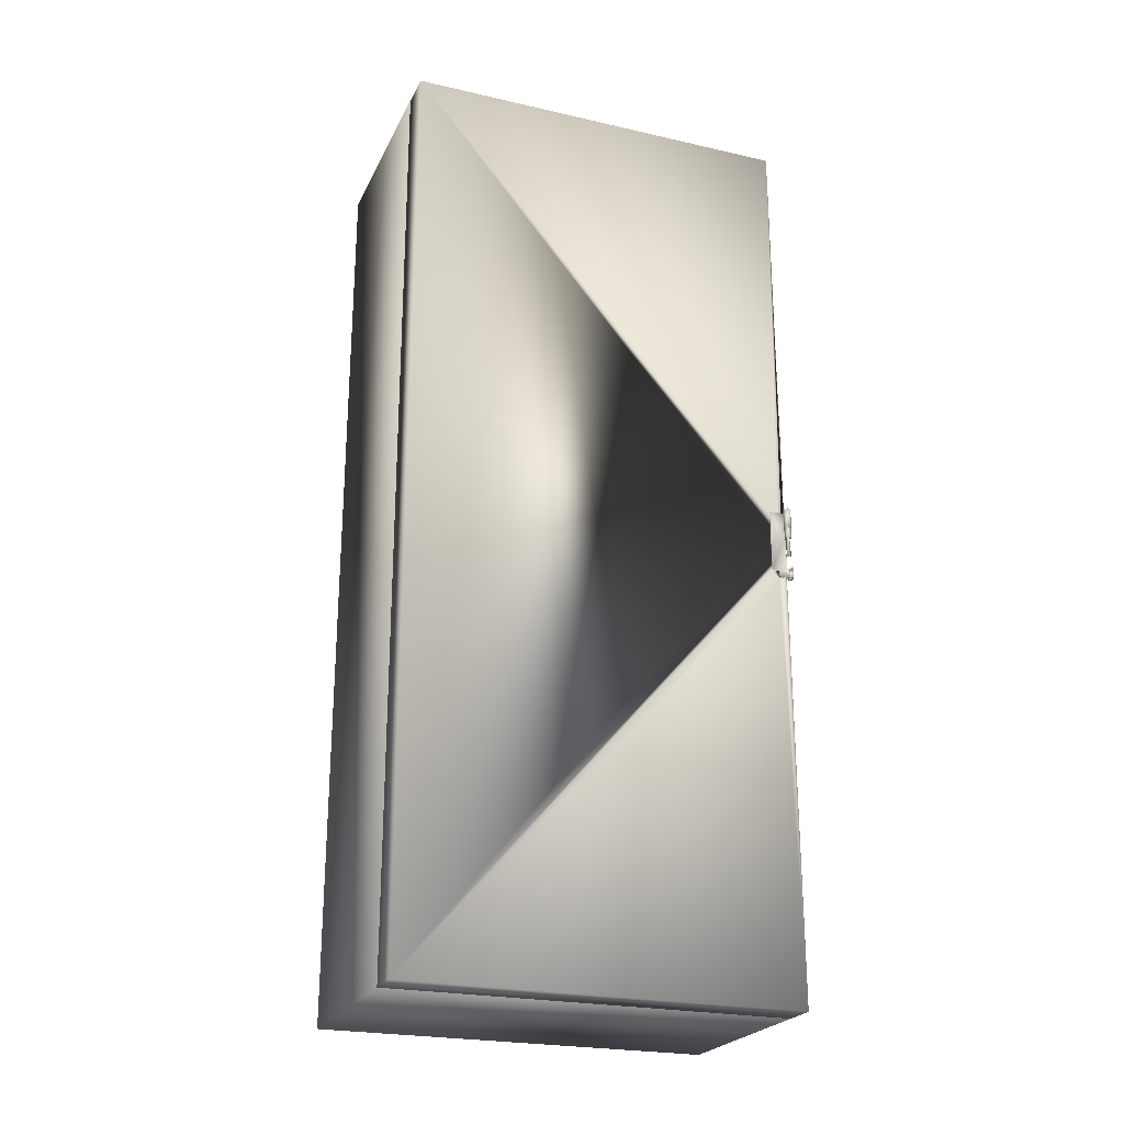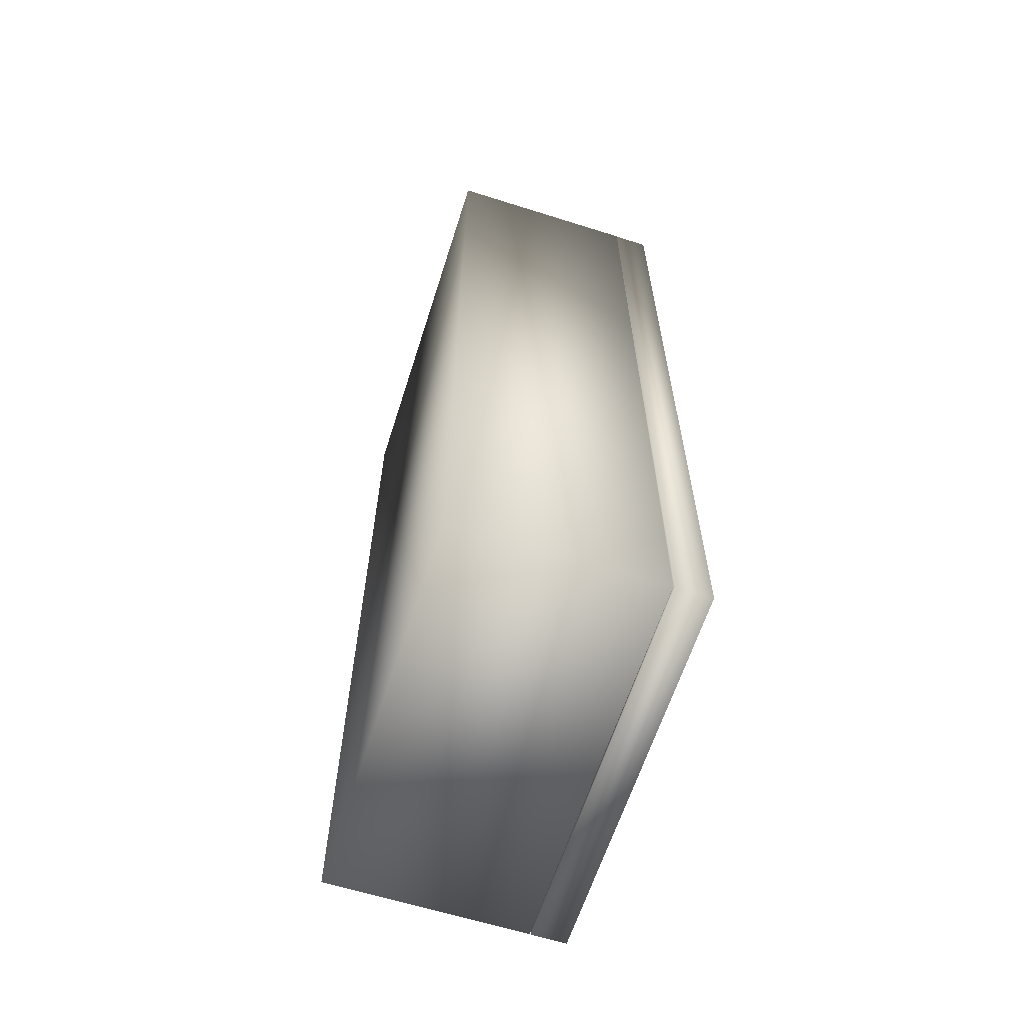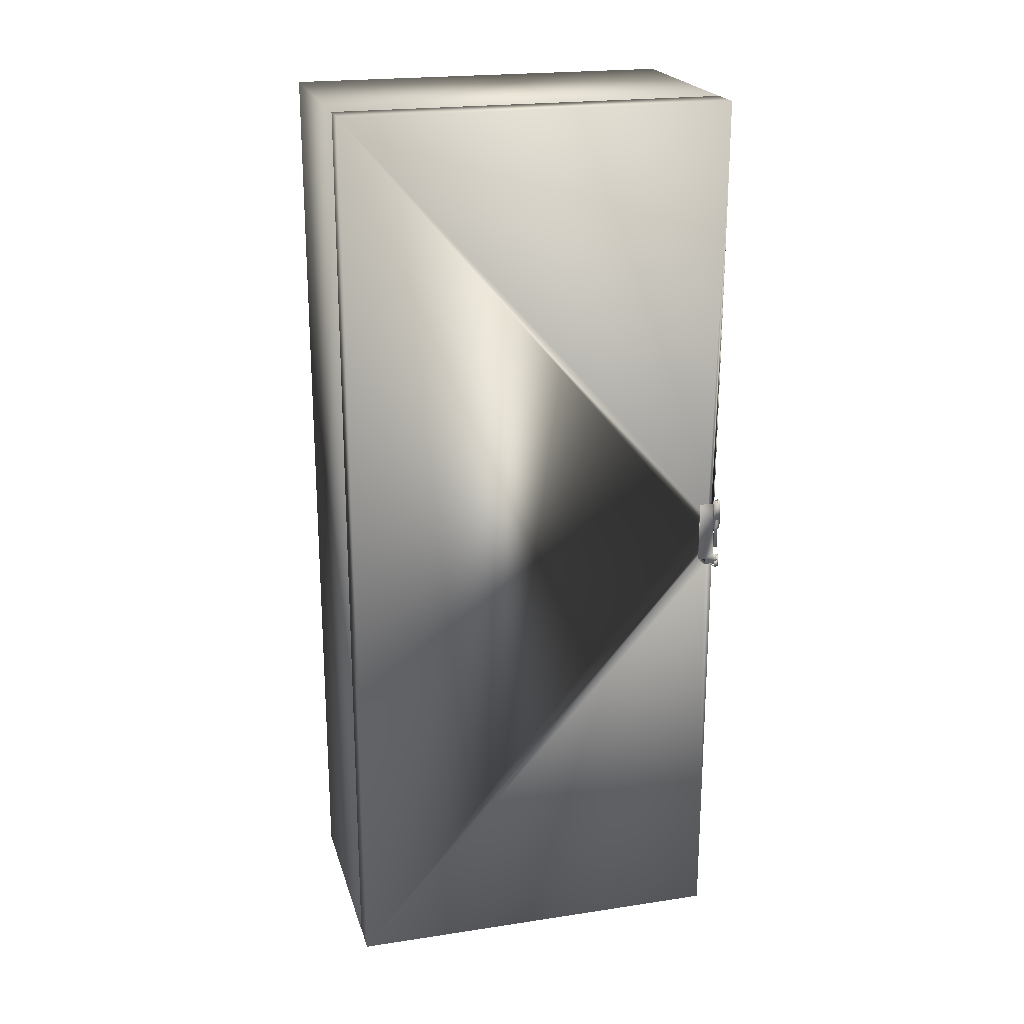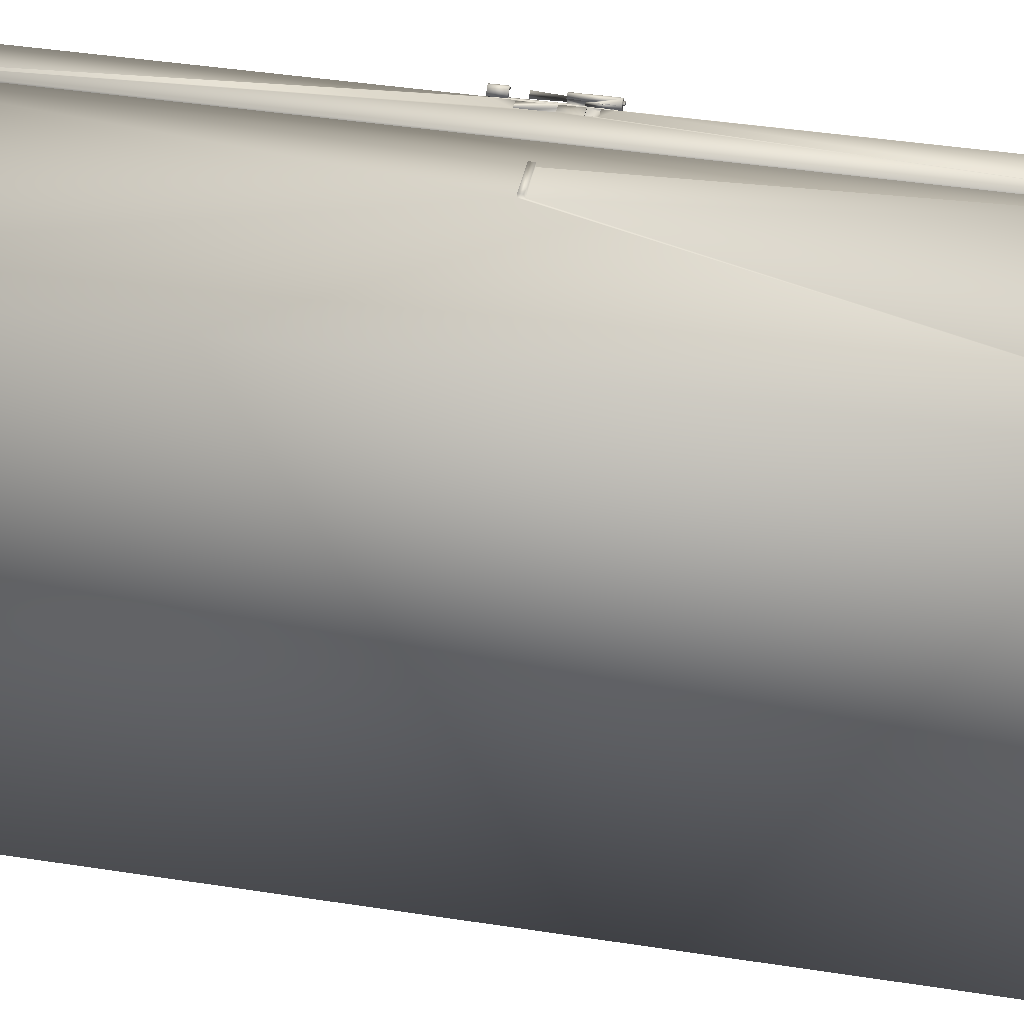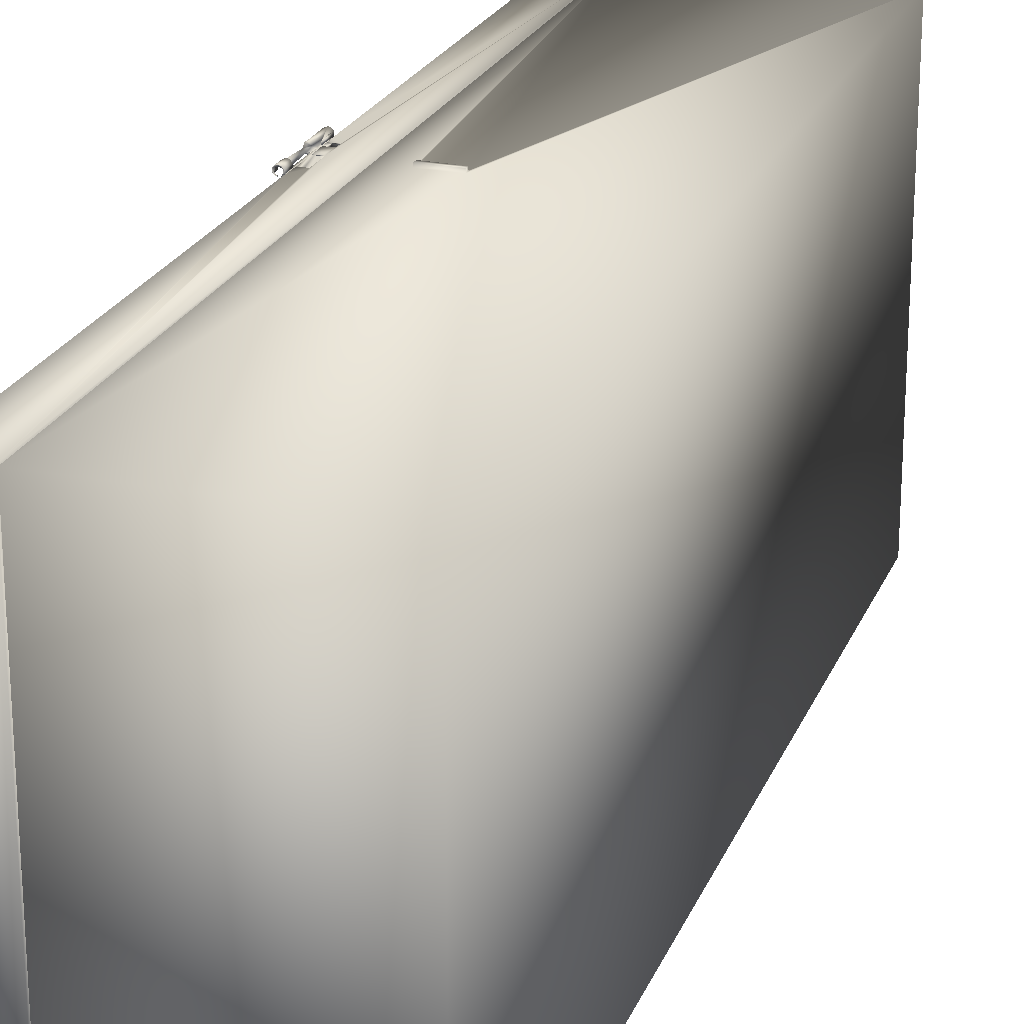
<metadata>
{"format":"obj","ext":"obj","renderer":"f3d","projection":"perspective","resolution":1024,"background":"white","views":[{"elev":-23.8,"azim":69.2,"up":"+Z"},{"elev":-62.8,"azim":-17.7,"up":"+Z"},{"elev":21.6,"azim":75.1,"up":"+Z"},{"elev":39.9,"azim":-79.0,"up":"+Y"},{"elev":22.7,"azim":-161.7,"up":"+Y"}]}
</metadata>
<code>
o obj_0.029
v 1.886 3.235 0.6283
v 1.886 3.237 0.6393
v 1.886 3.237 0.6283
v 1.886 3.25 0.6283
v -2.07 3.187 -7.489
v -2.07 -3.215 -7.489
v -2.07 3.187 7.511
v -2.07 -3.215 7.511
v 1.217 -3.215 -7.489
v 1.217 -3.215 7.511
v 1.238 3.193 -7.489
v 1.817 3.193 -7.489
v 1.238 -3.209 -7.489
v 1.817 -3.209 -7.489
v 1.217 3.187 -7.489
v 1.907 3.273 0.6283
v 1.919 3.239 0.6283
v 1.93 3.242 0.6283
v 1.918 3.237 0.6283
v 1.871 3.285 0.6283
v 1.886 3.193 0.6283
v 1.841 3.237 0.6283
v 1.93 3.204 0.6283
v 1.93 3.204 0.3043
v 1.93 3.242 0.3043
v 1.817 3.174 -0.5527
v 1.81 3.171 -0.5527
v 1.817 3.171 -0.5527
v 1.81 3.193 -0.5527
v 1.81 3.185 -0.4487
v 1.817 3.057 -0.4487
v 1.817 3.193 0.3193
v 1.93 3.229 -0.4747
v 1.93 3.204 -0.4747
v 1.93 3.204 -0.5857
v 1.841 3.057 -0.5527
v 1.823 3.19 -0.5527
v 1.93 3.242 -0.5857
v 1.886 3.214 0.6513
v 1.886 3.235 0.6513
v 1.842 3.174 -0.5857
v 1.834 3.174 -0.5757
v 1.834 3.174 -0.5857
v 1.817 3.193 7.511
v 1.238 3.193 7.511
v 1.238 -3.209 7.511
v 1.919 3.208 0.6283
v 1.217 3.187 7.511
v 1.817 -3.209 7.511
v 1.871 3.162 0.6283
v 1.907 3.173 0.6283
v 1.871 3.173 0.6283
v 1.901 3.183 0.6283
v 1.841 3.187 0.1313
v 1.841 3.186 0.1313
v 1.841 3.183 0.1913
v 1.835 3.173 0.6283
v 1.841 3.19 0.1313
v 1.901 3.183 0.5933
v 1.238 3.086 7.348
v 1.841 3.174 0.1313
v 0.3397 3.187 -0.02469
v 1.919 3.208 0.5933
v 1.238 -3.102 7.348
v 1.572 -3.102 7.348
v 1.572 3.086 7.348
v 1.217 -2.892 7.136
v 1.217 2.864 7.136
v 1.841 3.193 0.4783
v 1.825 3.193 0.4783
v 1.825 3.25 0.4783
v -1.935 -2.892 7.136
v -1.935 2.864 7.136
v 1.817 2.929 0.5753
v 1.841 3.193 -0.3877
v 1.821 3.193 -0.3877
v 1.836 3.193 0.1313
v 1.817 3.185 0.5753
v 1.817 3.193 0.5753
v 1.817 3.179 0.5753
v 0.8237 3.187 0.04831
v 0.3477 3.187 0.04831
v 1.722 3.185 0.06331
v 1.722 3.193 0.06331
v 1.81 3.193 0.06331
v 1.81 3.185 0.06331
v 1.81 3.193 0.5753
v 1.841 3.25 0.6283
v 1.812 3.242 0.6283
v 1.835 3.273 0.6283
v 1.682 3.185 0.06331
v 1.682 3.193 0.06331
v 1.682 3.193 -0.3207
v 1.682 2.929 0.5753
v 1.682 2.929 -0.4487
v 1.217 -2.892 -7.114
v -1.935 -2.892 -7.114
v 1.841 3.249 0.6513
v 1.841 3.237 0.6513
v 1.886 3.237 0.6513
v 1.903 3.237 0.6513
v 1.886 3.25 0.6513
v 1.904 3.179 -0.2147
v 1.878 3.174 -0.2147
v 1.924 3.206 -0.2147
v 1.817 3.086 0.5753
v 1.817 3.107 0.5753
v 1.812 3.204 0.6283
v 1.924 3.237 -0.2147
v 1.722 3.185 0.5753
v 1.682 3.185 0.4473
v 1.81 3.185 0.4473
v 1.81 3.185 0.5753
v 1.81 3.193 0.4473
v 1.682 3.193 0.4473
v 1.682 3.185 0.5753
v 1.835 3.273 -0.3877
v 1.812 3.242 -0.3877
v 1.841 3.25 -0.3877
v 1.682 3.107 0.5753
v 1.812 3.204 -0.3877
v 1.841 2.929 0.5753
v 1.682 3.185 0.3193
v 1.817 3.193 -0.5527
v 1.81 3.193 -0.3207
v 1.81 3.185 -0.3207
v 1.817 2.929 -0.3207
v 1.841 3.172 0.1313
v 1.841 3.057 -0.4487
v 1.817 2.929 0.1913
v 1.911 3.251 -0.4747
v 1.919 3.239 -0.4747
v 1.916 3.248 -0.4747
v 1.911 3.251 -0.5617
v 1.682 3.185 -0.3207
v 1.841 3.25 -0.5527
v 1.841 2.929 -0.4487
v 1.217 2.864 -7.114
v 0.8237 3.24 0.04831
v 0.8237 3.241 -0.02469
v 0.4647 3.235 0.04831
v 1.906 3.251 -0.3877
v 1.922 3.229 -0.3877
v 0.3397 3.233 -0.02469
v 0.3397 3.233 0.03031
v 1.907 3.273 -0.3877
v 1.818 3.25 0.4783
v 1.812 3.242 0.3013
v 1.914 3.251 -0.4747
v 0.3397 3.187 0.04731
v 1.819 3.252 0.3993
v 1.823 3.25 0.3593
v 1.818 3.25 0.3813
v 0.8237 3.187 -0.02469
v 1.907 3.273 -0.5857
v 1.871 3.285 -0.5857
v 1.871 3.285 -0.3877
v 1.841 3.25 0.4783
v 1.823 3.25 0.4543
v 1.841 3.25 0.1313
v 1.841 3.193 0.3043
v 1.901 3.264 -0.5617
v 1.871 3.274 -0.5617
v 1.871 3.274 -0.5857
v 1.919 3.239 -0.5857
v 1.821 3.193 0.4223
v 1.919 3.195 -0.4747
v 1.919 3.208 -0.5617
v 1.919 3.195 -0.5617
v 1.817 3.176 0.5753
v 1.821 3.193 0.5753
v 1.812 3.204 0.3013
v 1.901 3.183 -0.5617
v 1.897 3.174 -0.5617
v 1.875 3.174 -0.5617
v 1.901 3.183 -0.5857
v 1.875 3.174 -0.5857
v 1.81 3.185 0.3193
v 1.81 3.193 0.3193
v 1.919 3.208 -0.5857
v 1.897 3.174 -0.5857
v 1.924 3.206 0.3043
v 1.907 3.273 0.3043
v 1.901 3.275 0.3043
v 1.817 2.929 -0.4487
v 1.871 3.285 0.1313
v 1.81 3.057 -0.4487
v 1.682 3.185 -0.4487
v 1.817 3.057 -0.5527
v 1.817 3.057 -0.5767
v 1.81 3.057 -0.5767
v 1.817 3.121 -0.5527
v 1.81 3.121 -0.5527
v 1.81 3.121 -0.5767
v 1.825 3.25 -0.5617
v 1.9 3.174 0.3043
v 1.908 3.174 0.3043
v 1.835 3.273 -0.5857
v 1.924 3.206 0.3013
v 1.817 3.121 -0.5767
v 1.924 3.213 0.1913
v 1.825 3.241 -0.5617
v 1.842 3.264 -0.5857
v 1.825 3.259 -0.5617
v 1.812 3.242 -0.5857
v 1.823 3.25 -0.5527
v 1.823 3.25 -0.5577
v 1.835 3.173 0.5753
v 1.841 3.172 0.5753
v 1.572 3.086 -7.326
v 1.572 -3.102 -7.326
v 1.825 3.206 -0.5617
v 1.823 3.239 -0.5617
v 1.823 3.239 -0.5857
v 1.907 3.173 0.1313
v 1.823 3.208 -0.5857
v 1.842 3.183 -0.5857
v 1.823 3.19 -0.5577
v 1.833 3.25 0.1313
v 1.841 3.235 0.1313
v 1.841 3.179 0.2553
v 1.823 3.208 -0.5617
v 1.828 3.193 0.3043
v 1.817 3.193 -0.5545
v 1.841 3.176 0.3043
v 1.796 3.25 0.4783
v 1.798 3.251 0.4783
v 1.819 3.251 0.4783
v 1.842 3.174 0.3043
v 1.841 3.174 0.3043
v 1.821 3.193 -0.5527
v 1.812 3.204 -0.5857
v 1.849 3.174 0.1313
v 1.841 3.193 0.1313
v 1.682 3.193 0.3193
v 1.238 -3.102 -7.326
v 1.238 3.086 -7.326
v 1.924 3.216 0.1313
v 1.905 3.274 0.1313
v 1.901 3.264 -0.5857
v -1.935 2.864 -7.114
v 1.9 3.174 0.1313
v 1.871 3.162 0.1313
v 1.894 3.176 0.1313
v 1.904 3.179 0.1313
v 1.908 3.174 0.1313
f 1 2 3
f 2 3 4
f 5 6 7
f 8 7 6
f 6 9 8
f 10 8 9
f 11 12 13
f 14 13 12
f 15 9 5
f 5 9 6
f 16 4 17
f 18 16 17
f 19 17 4
f 3 19 4
f 16 20 4
f 21 1 22
f 23 24 18
f 25 18 24
f 26 27 28
f 18 25 16
f 27 29 30
f 31 32 28
f 33 34 35
f 36 28 37
f 26 37 28
f 33 35 38
f 21 39 1
f 40 1 39
f 41 42 43
f 44 45 46
f 17 47 18
f 23 18 47
f 8 48 7
f 49 44 46
f 50 51 52
f 10 48 8
f 53 52 51
f 23 47 53
f 23 53 51
f 54 55 56
f 57 50 52
f 22 57 52
f 22 52 21
f 3 22 1
f 56 58 54
f 59 52 53
f 46 45 60
f 55 56 61
f 59 53 47
f 15 5 62
f 52 59 21
f 63 47 17
f 19 63 17
f 59 19 21
f 64 60 65
f 66 65 60
f 60 64 46
f 48 67 68
f 69 70 71
f 48 10 67
f 67 72 68
f 73 68 72
f 49 74 44
f 75 76 77
f 78 79 80
f 81 82 48
f 59 63 19
f 83 84 85
f 83 85 86
f 45 44 87
f 79 87 44
f 59 47 63
f 7 48 82
f 3 2 22
f 22 88 89
f 90 89 88
f 46 64 13
f 84 83 91
f 84 91 92
f 13 14 46
f 49 46 14
f 93 92 91
f 94 95 91
f 9 96 10
f 93 11 92
f 97 73 72
f 98 88 22
f 98 22 99
f 100 40 101
f 39 101 40
f 102 98 100
f 99 100 98
f 103 104 105
f 101 2 100
f 4 20 88
f 90 88 20
f 40 100 2
f 40 2 1
f 4 102 2
f 100 2 102
f 100 99 2
f 99 22 2
f 106 107 44
f 102 88 98
f 4 88 102
f 57 22 108
f 89 108 22
f 3 2 19
f 101 19 2
f 39 21 19
f 101 39 19
f 109 105 104
f 110 111 112
f 110 112 113
f 79 32 80
f 87 113 112
f 87 112 114
f 114 115 87
f 111 110 116
f 117 118 119
f 120 111 116
f 110 120 116
f 114 112 111
f 106 44 74
f 114 111 115
f 75 119 76
f 121 76 119
f 118 121 119
f 74 94 106
f 106 120 107
f 110 107 120
f 120 106 94
f 107 106 74
f 107 74 122
f 123 94 91
f 94 111 120
f 32 77 76
f 76 124 32
f 125 126 30
f 127 32 31
f 26 28 32
f 75 128 129
f 130 122 74
f 94 74 130
f 14 130 49
f 131 132 133
f 131 134 132
f 74 107 130
f 127 130 32
f 93 91 135
f 119 136 131
f 127 137 130
f 127 95 130
f 74 49 130
f 127 130 14
f 138 68 73
f 139 140 141
f 142 133 143
f 33 133 132
f 144 145 141
f 144 62 145
f 133 146 143
f 89 147 148
f 141 140 144
f 131 133 149
f 150 145 62
f 151 152 153
f 81 139 141
f 81 141 82
f 149 133 142
f 62 144 154
f 140 154 144
f 140 139 154
f 81 154 139
f 142 131 149
f 141 145 82
f 82 145 150
f 146 133 155
f 62 7 150
f 156 157 155
f 48 15 154
f 48 154 81
f 82 150 7
f 135 126 93
f 125 93 126
f 158 159 152
f 158 152 160
f 146 157 142
f 119 142 157
f 119 157 117
f 69 158 161
f 146 142 143
f 131 142 119
f 146 155 157
f 148 108 89
f 156 117 157
f 153 148 147
f 162 163 164
f 165 132 134
f 38 155 133
f 32 166 161
f 69 161 166
f 38 133 33
f 70 69 166
f 167 132 168
f 169 167 168
f 80 32 170
f 170 32 107
f 32 130 107
f 167 34 33
f 167 33 132
f 166 32 79
f 166 79 171
f 167 169 34
f 172 166 108
f 171 108 166
f 169 173 174
f 166 159 70
f 175 174 173
f 168 173 169
f 132 165 168
f 93 29 11
f 176 177 175
f 176 175 173
f 123 178 179
f 176 173 180
f 168 180 173
f 62 154 15
f 175 177 174
f 169 174 181
f 25 182 183
f 20 16 184
f 134 131 136
f 129 128 137
f 36 136 129
f 124 26 32
f 127 31 185
f 184 186 20
f 185 137 127
f 122 130 137
f 119 75 136
f 185 95 127
f 129 137 185
f 129 185 31
f 31 187 185
f 185 187 95
f 30 188 187
f 31 185 189
f 187 31 189
f 190 191 189
f 187 189 191
f 31 189 36
f 31 36 129
f 36 189 192
f 75 129 136
f 187 191 193
f 194 193 191
f 134 195 162
f 196 182 197
f 197 182 24
f 156 198 117
f 94 130 95
f 196 199 182
f 14 190 185
f 182 199 184
f 136 195 134
f 24 182 25
f 184 183 182
f 190 200 191
f 194 191 200
f 184 199 201
f 12 190 14
f 200 190 12
f 189 185 190
f 202 203 195
f 152 148 153
f 162 195 163
f 204 163 195
f 152 159 148
f 68 138 48
f 15 48 138
f 117 198 205
f 206 207 136
f 195 136 207
f 148 159 166
f 115 45 87
f 57 208 209
f 205 118 117
f 209 50 57
f 57 108 171
f 57 171 208
f 185 127 14
f 170 44 107
f 210 211 66
f 80 44 170
f 44 80 79
f 212 202 207
f 113 170 110
f 78 80 113
f 80 170 113
f 107 110 170
f 202 195 207
f 208 107 209
f 122 209 107
f 170 107 208
f 80 170 208
f 171 78 208
f 80 208 78
f 66 60 210
f 87 79 78
f 87 78 113
f 213 214 202
f 79 78 171
f 7 62 5
f 183 184 16
f 197 23 51
f 212 213 202
f 183 16 25
f 36 37 136
f 197 24 23
f 215 197 51
f 215 51 50
f 216 212 217
f 152 20 186
f 218 217 212
f 152 219 160
f 218 42 217
f 220 221 160
f 160 161 158
f 159 158 71
f 206 136 37
f 108 148 172
f 166 172 148
f 218 212 207
f 222 213 212
f 152 151 20
f 216 222 212
f 161 223 32
f 71 158 69
f 207 37 218
f 206 37 207
f 124 29 26
f 224 29 124
f 161 160 221
f 161 221 225
f 223 161 225
f 159 71 70
f 225 221 223
f 125 30 29
f 226 147 227
f 228 227 147
f 26 28 224
f 26 224 124
f 228 151 227
f 226 227 151
f 225 229 230
f 153 226 151
f 153 147 226
f 221 225 230
f 228 90 151
f 218 37 231
f 55 77 223
f 151 90 20
f 89 90 228
f 26 124 37
f 124 231 37
f 89 228 147
f 231 124 76
f 41 217 42
f 232 43 42
f 213 222 216
f 225 221 233
f 233 229 225
f 233 61 229
f 230 229 61
f 27 26 29
f 234 56 220
f 58 56 234
f 221 220 56
f 232 121 118
f 230 61 221
f 56 221 61
f 218 232 42
f 209 122 128
f 76 121 231
f 118 205 232
f 77 32 223
f 232 218 231
f 85 84 179
f 179 84 235
f 12 11 224
f 223 56 55
f 232 231 121
f 192 200 28
f 223 221 56
f 193 194 200
f 193 200 192
f 28 27 193
f 28 193 192
f 236 64 65
f 123 83 178
f 36 192 28
f 189 31 192
f 192 31 28
f 97 72 67
f 179 178 85
f 86 85 178
f 92 235 84
f 235 123 179
f 30 187 193
f 193 27 30
f 91 83 123
f 111 94 123
f 235 115 123
f 111 123 115
f 29 93 125
f 126 135 188
f 126 188 30
f 11 45 92
f 235 92 45
f 95 187 188
f 11 60 45
f 95 188 135
f 135 91 95
f 115 235 45
f 29 224 11
f 236 237 11
f 60 11 237
f 211 210 236
f 237 236 210
f 238 160 239
f 237 210 60
f 201 239 184
f 9 15 96
f 138 96 15
f 180 168 165
f 239 186 184
f 240 134 162
f 138 73 241
f 138 241 96
f 97 96 241
f 97 241 73
f 163 203 164
f 11 13 236
f 64 236 13
f 219 152 186
f 156 164 198
f 65 66 211
f 162 164 240
f 65 211 236
f 238 201 105
f 156 155 164
f 67 10 96
f 96 97 67
f 240 165 134
f 38 180 165
f 165 240 38
f 242 243 244
f 240 164 155
f 155 38 240
f 244 245 242
f 38 35 180
f 215 243 242
f 246 215 242
f 55 54 244
f 246 197 215
f 199 105 201
f 246 242 197
f 181 174 177
f 50 243 215
f 177 176 181
f 169 181 35
f 239 201 238
f 169 35 34
f 196 245 199
f 35 181 176
f 176 180 35
f 242 245 196
f 203 198 164
f 196 197 242
f 205 198 214
f 203 214 198
f 214 216 205
f 232 205 216
f 128 233 243
f 50 209 243
f 128 243 209
f 202 214 203
f 238 105 109
f 199 245 105
f 103 105 245
f 204 203 163
f 103 244 104
f 204 195 203
f 109 104 238
f 238 104 244
f 244 103 245
f 214 213 216
f 219 186 160
f 186 239 160
f 220 160 238
f 200 12 28
f 224 28 12
f 41 43 217
f 216 217 43
f 43 232 216
f 54 75 58
f 234 58 75
f 54 55 75
f 55 61 75
f 61 128 75
f 122 137 128
f 234 75 77
f 86 178 83
f 54 58 244
f 58 234 244
f 234 220 244
f 238 244 220
f 55 244 233
f 233 244 243
f 61 233 128
f 58 77 54
f 234 77 58
f 55 54 77
f 55 233 56
f 56 233 221

</code>
